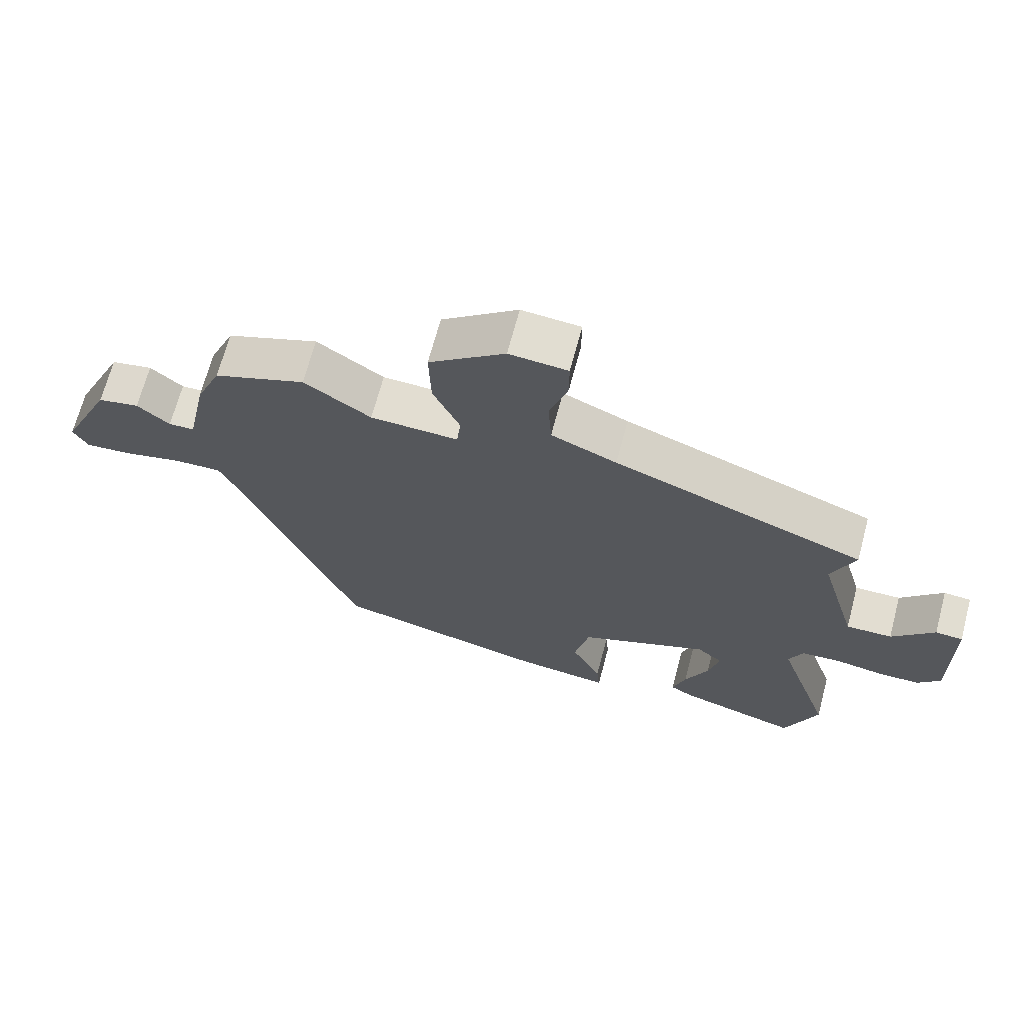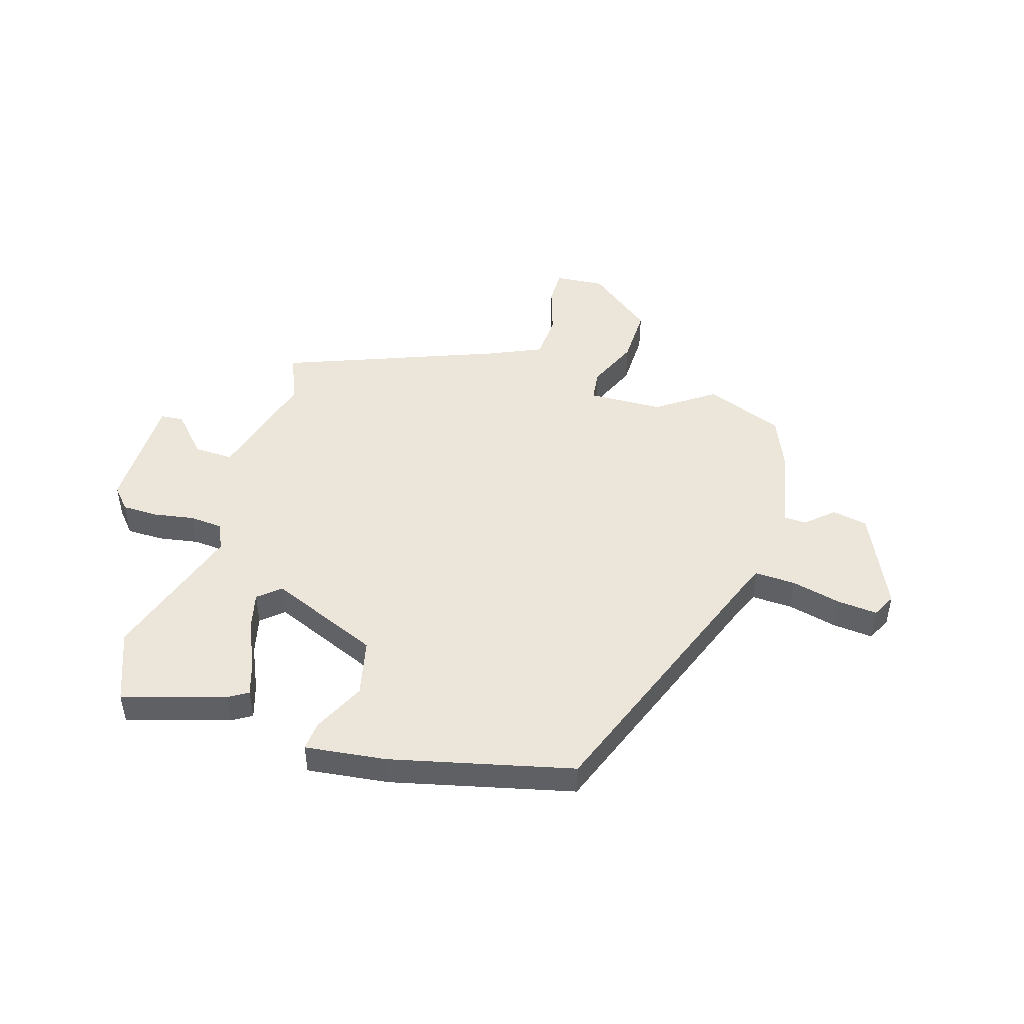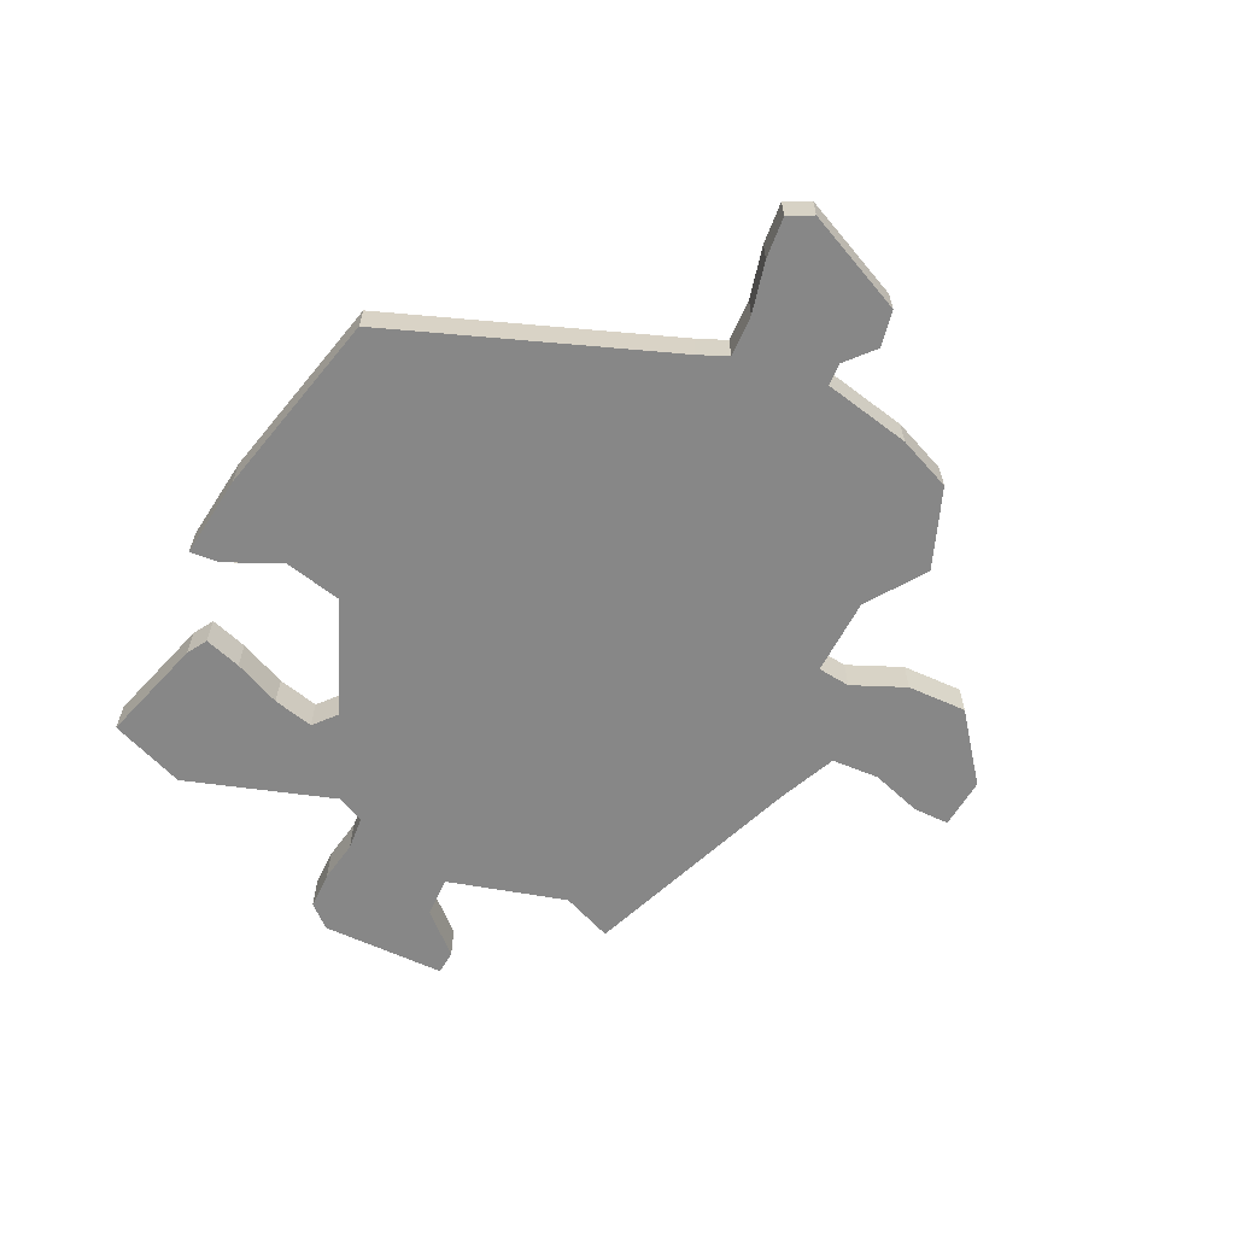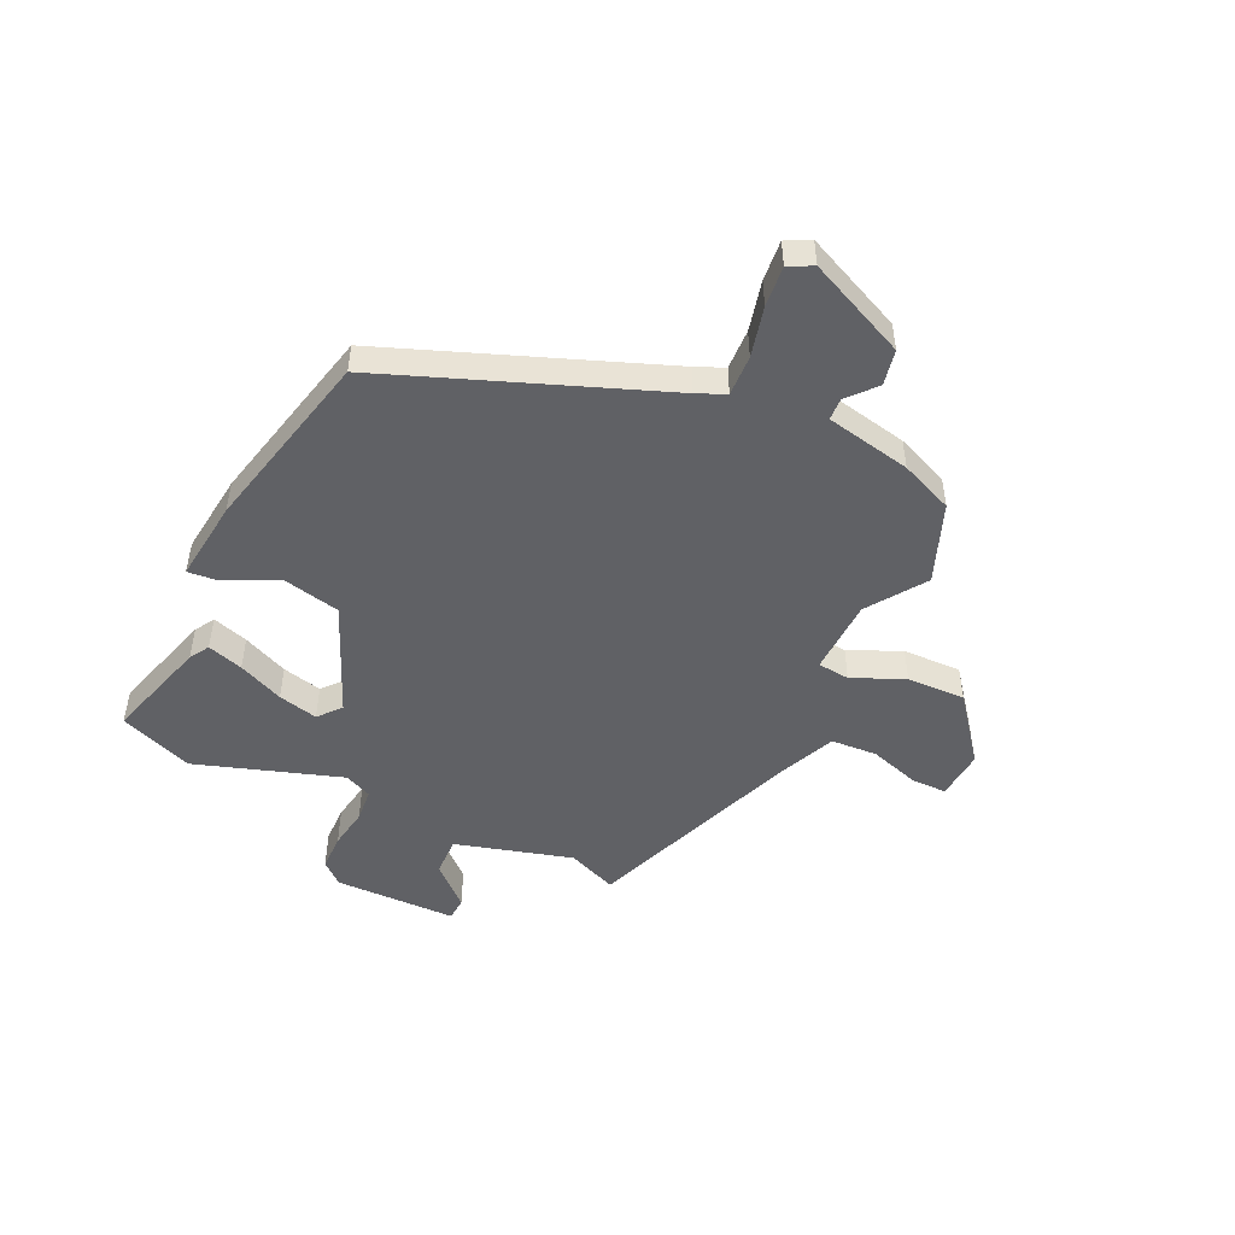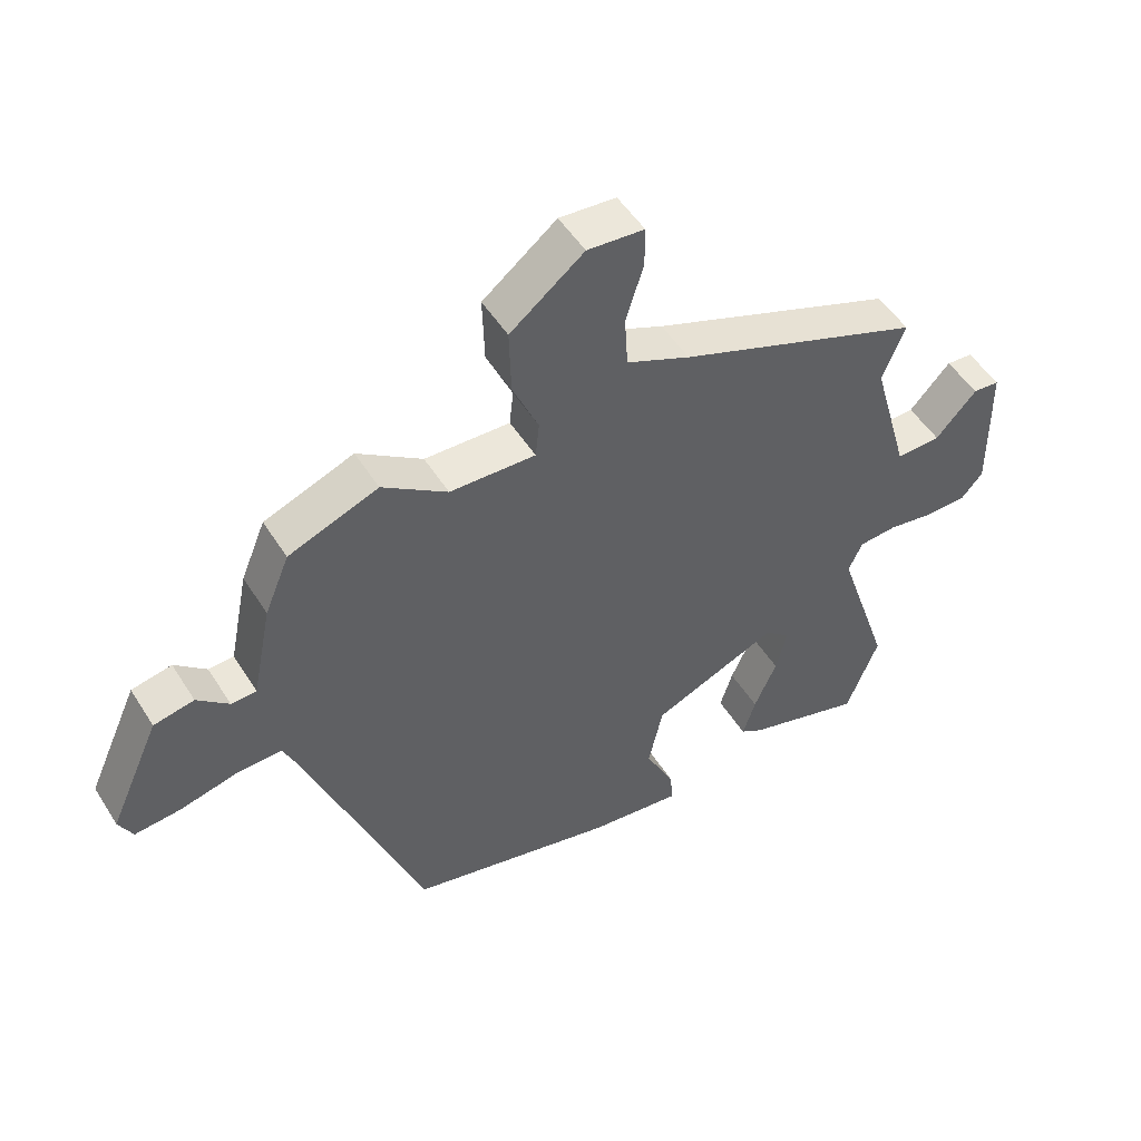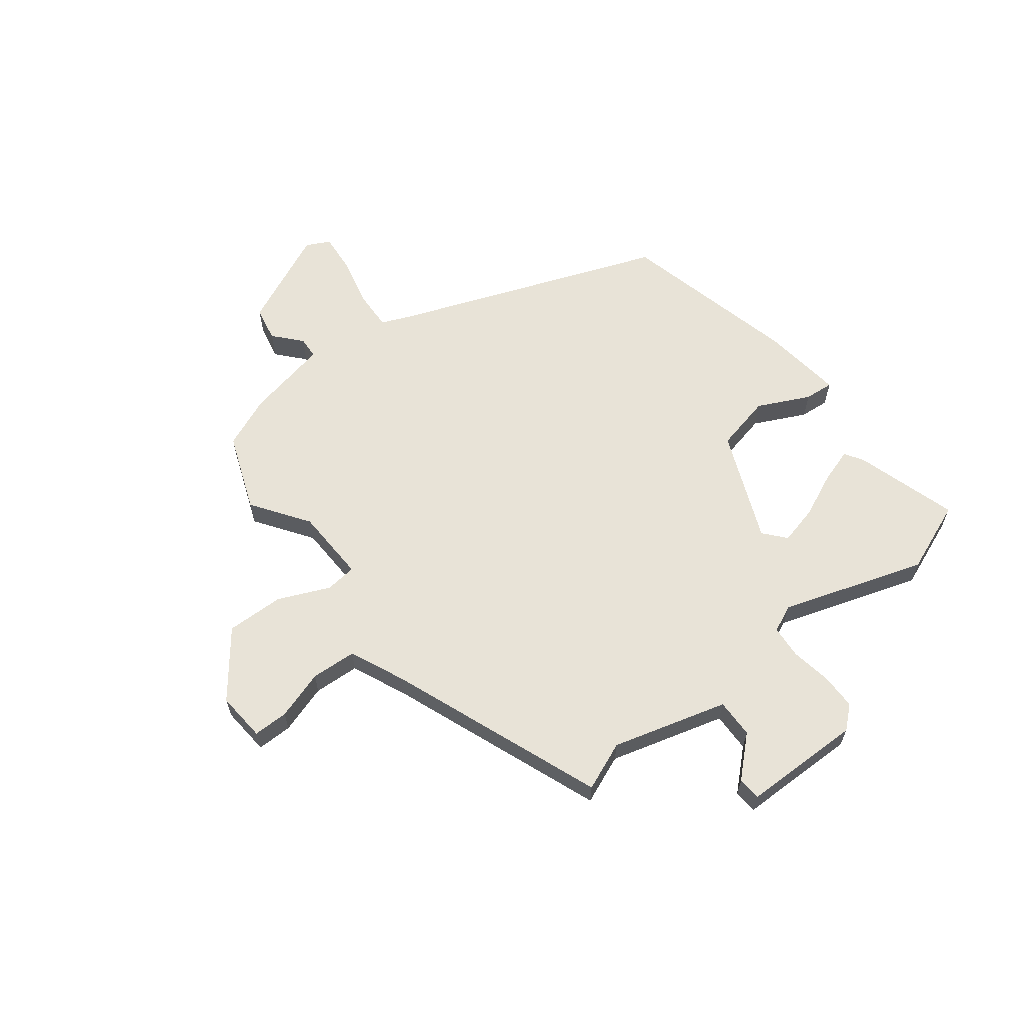
<metadata>
{"format":"obj","ext":"obj","renderer":"f3d","projection":"perspective","resolution":1024,"background":"white","views":[{"elev":68.4,"azim":14.9,"up":"+Z"},{"elev":47.2,"azim":-163.4,"up":"+Y"},{"elev":-62.3,"azim":-116.1,"up":"+Y"},{"elev":-49.0,"azim":-115.3,"up":"+Y"},{"elev":50.7,"azim":-31.2,"up":"+Z"},{"elev":61.8,"azim":52.1,"up":"+Y"}]}
</metadata>
<code>
v -0.349 0.07 -0.447
v -0.535 0.07 0.039
v -0.557 0.07 0.09
v -0.63 0.07 0.087
v -0.72 0.07 0.065
v -0.793 0.07 0.058
v -0.815 0.07 0.101
v -0.735 0.07 0.278
v -0.671 0.07 0.291
v -0.621 0.07 0.247
v -0.581 0.07 0.249
v -0.55 0.07 0.402
v -0.511 0.07 0.496
v -0.369 0.07 0.551
v -0.266 0.07 0.48
v -0.13 0.07 0.476
v -0.124 0.07 0.533
v -0.165 0.07 0.626
v -0.168 0.07 0.731
v -0.051 0.07 0.823
v 0.039 0.07 0.816
v 0.039 0.07 0.752
v 0.011 0.07 0.663
v 0.016 0.07 0.58
v 0.117 0.07 0.536
v 0.505 0.07 0.39
v 0.469 0.07 0.301
v 0.528 0.07 0.092
v 0.599 0.07 0.094
v 0.664 0.07 0.165
v 0.706 0.07 0.162
v 0.709 0.07 -0.056
v 0.674 0.07 -0.096
v 0.608 0.07 -0.097
v 0.535 0.07 -0.085
v 0.475 0.07 -0.09
v 0.453 0.07 -0.139
v 0.539 0.07 -0.4
v 0.488 0.07 -0.531
v 0.302 0.07 -0.476
v 0.267 0.07 -0.455
v 0.287 0.07 -0.391
v 0.323 0.07 -0.31
v 0.34 0.07 -0.239
v 0.3 0.07 -0.205
v 0.1 0.07 -0.29
v 0.077 0.07 -0.394
v 0.123 0.07 -0.488
v 0.128 0.07 -0.541
v -0.019 0.07 -0.524
v -0.349 0 -0.447
v -0.535 0 0.039
v -0.557 0 0.09
v -0.63 0 0.087
v -0.72 0 0.065
v -0.793 0 0.058
v -0.815 0 0.101
v -0.735 0 0.278
v -0.671 0 0.291
v -0.621 0 0.247
v -0.581 0 0.249
v -0.55 0 0.402
v -0.511 0 0.496
v -0.369 0 0.551
v -0.266 0 0.48
v -0.13 0 0.476
v -0.124 0 0.533
v -0.165 0 0.626
v -0.168 0 0.731
v -0.051 0 0.823
v 0.039 0 0.816
v 0.039 0 0.752
v 0.011 0 0.663
v 0.016 0 0.58
v 0.117 0 0.536
v 0.505 0 0.39
v 0.469 0 0.301
v 0.528 0 0.092
v 0.599 0 0.094
v 0.664 0 0.165
v 0.706 0 0.162
v 0.709 0 -0.056
v 0.674 0 -0.096
v 0.608 0 -0.097
v 0.535 0 -0.085
v 0.475 0 -0.09
v 0.453 0 -0.139
v 0.539 0 -0.4
v 0.488 0 -0.531
v 0.302 0 -0.476
v 0.267 0 -0.455
v 0.287 0 -0.391
v 0.323 0 -0.31
v 0.34 0 -0.239
v 0.3 0 -0.205
v 0.1 0 -0.29
v 0.077 0 -0.394
v 0.123 0 -0.488
v 0.128 0 -0.541
v -0.019 0 -0.524
f 47 48 49 50
f 46 47 50 1
f 45 46 1 2
f 40 41 42 43
f 40 43 44
f 37 38 39 40
f 37 40 44
f 36 37 44 45
f 32 33 34 35
f 32 35 36
f 29 30 31 32
f 28 29 32 36
f 27 28 36 45
f 25 26 27
f 24 25 27 45
f 20 21 22 23
f 20 23 24
f 17 18 19 20
f 16 17 20 24
f 12 13 14 15
f 11 12 15 16
f 7 8 9 10
f 7 10 11
f 4 5 6 7
f 3 4 7 11
f 2 3 11 16
f 2 16 24 45
f 100 99 98 97
f 51 100 97 96
f 52 51 96 95
f 93 92 91 90
f 94 93 90
f 90 89 88 87
f 94 90 87
f 95 94 87 86
f 85 84 83 82
f 86 85 82
f 82 81 80 79
f 86 82 79 78
f 95 86 78 77
f 77 76 75
f 95 77 75 74
f 73 72 71 70
f 74 73 70
f 70 69 68 67
f 74 70 67 66
f 65 64 63 62
f 66 65 62 61
f 60 59 58 57
f 61 60 57
f 57 56 55 54
f 61 57 54 53
f 66 61 53 52
f 95 74 66 52
f 1 51 52 2
f 2 52 53 3
f 3 53 54 4
f 4 54 55 5
f 5 55 56 6
f 6 56 57 7
f 7 57 58 8
f 8 58 59 9
f 9 59 60 10
f 10 60 61 11
f 11 61 62 12
f 12 62 63 13
f 13 63 64 14
f 14 64 65 15
f 15 65 66 16
f 16 66 67 17
f 17 67 68 18
f 18 68 69 19
f 19 69 70 20
f 20 70 71 21
f 21 71 72 22
f 22 72 73 23
f 23 73 74 24
f 24 74 75 25
f 25 75 76 26
f 26 76 77 27
f 27 77 78 28
f 28 78 79 29
f 29 79 80 30
f 30 80 81 31
f 31 81 82 32
f 32 82 83 33
f 33 83 84 34
f 34 84 85 35
f 35 85 86 36
f 36 86 87 37
f 37 87 88 38
f 38 88 89 39
f 39 89 90 40
f 40 90 91 41
f 41 91 92 42
f 42 92 93 43
f 43 93 94 44
f 44 94 95 45
f 45 95 96 46
f 46 96 97 47
f 47 97 98 48
f 48 98 99 49
f 49 99 100 50
f 50 100 51 1

</code>
